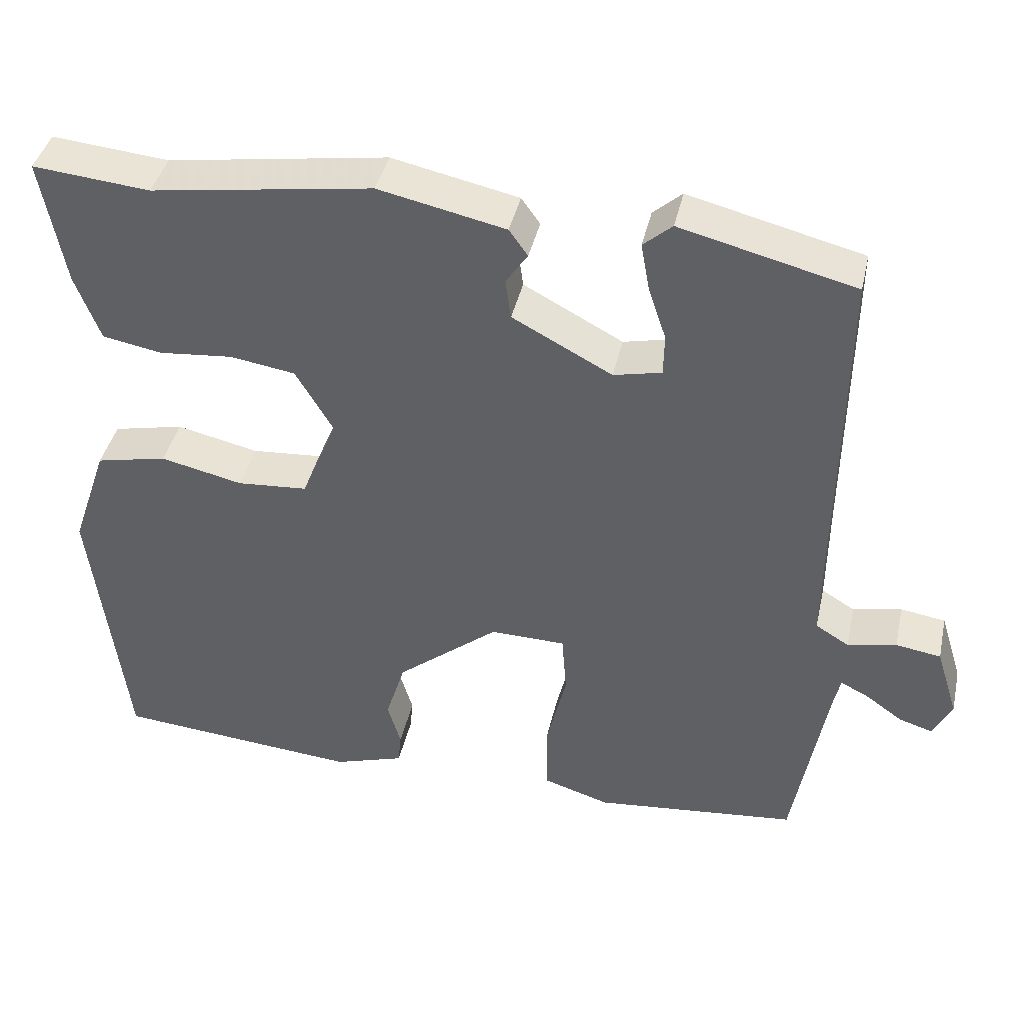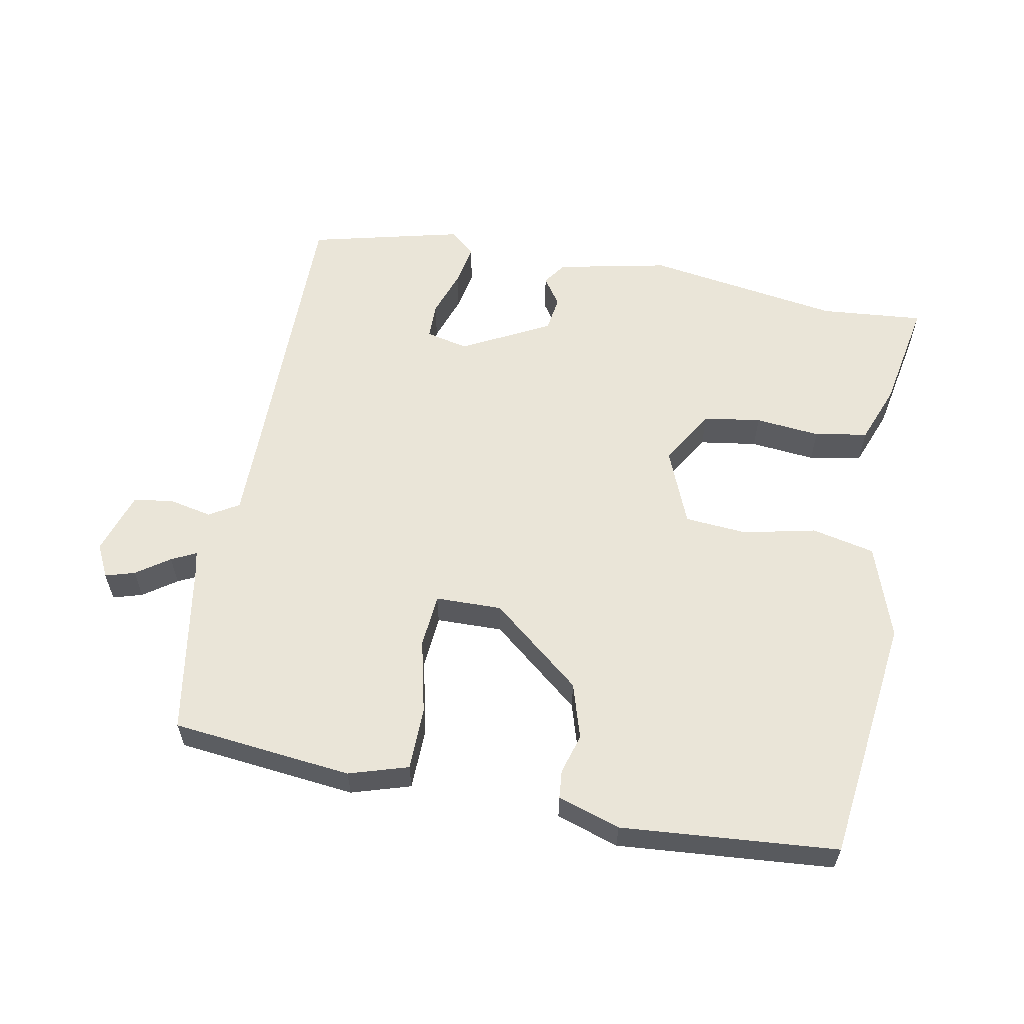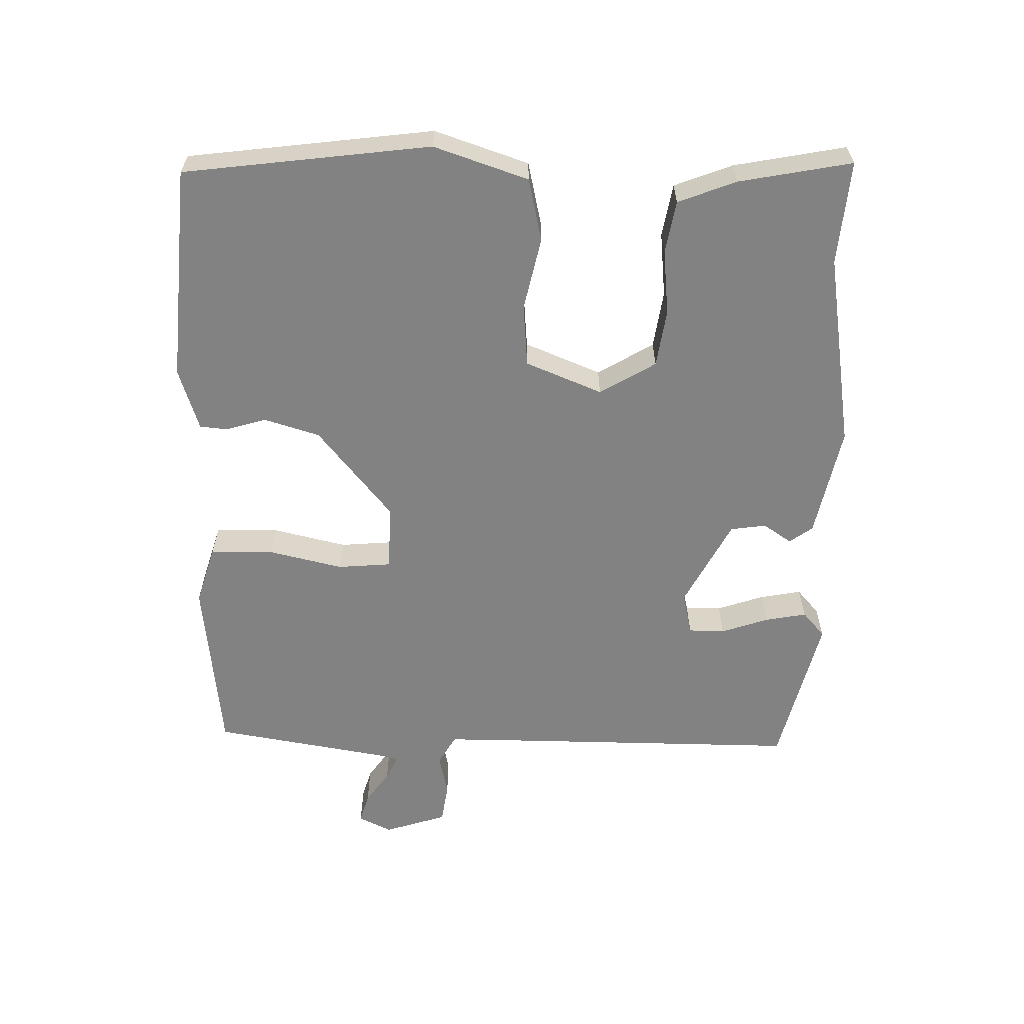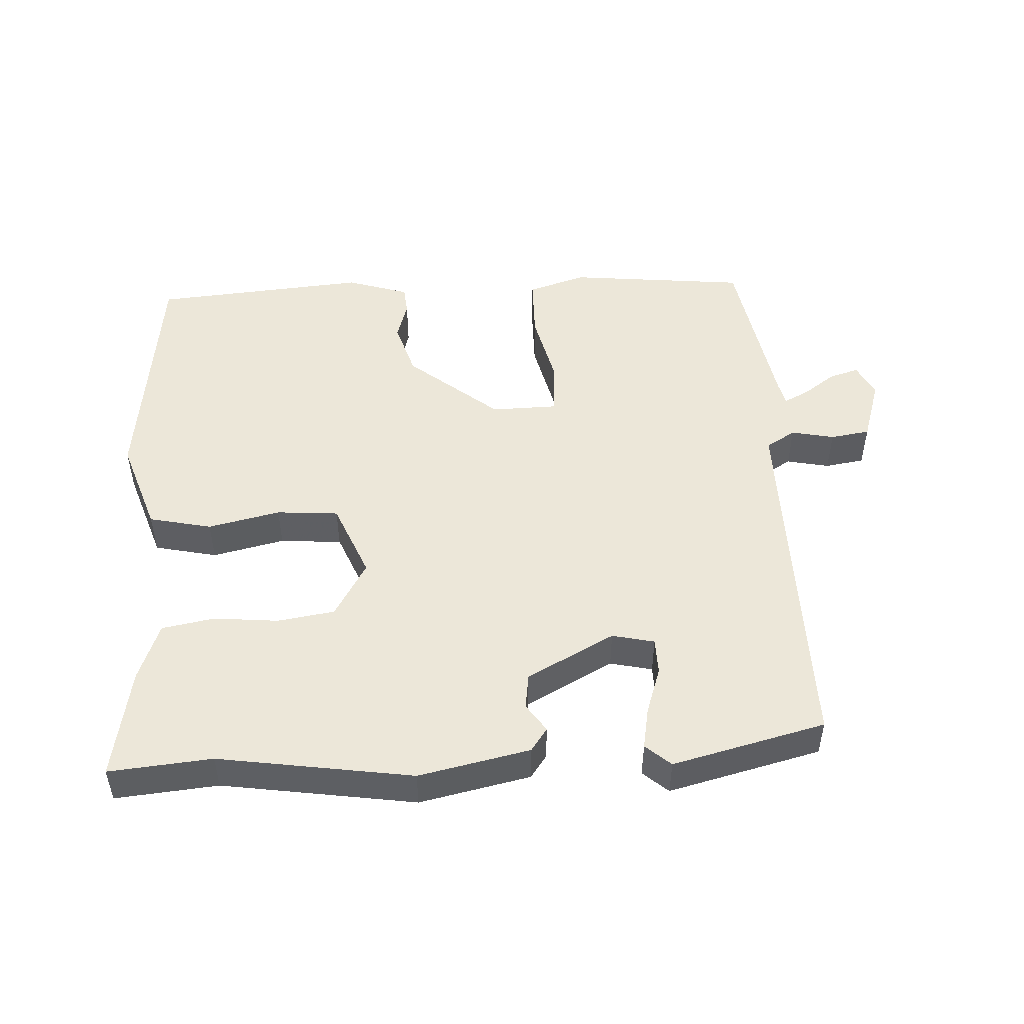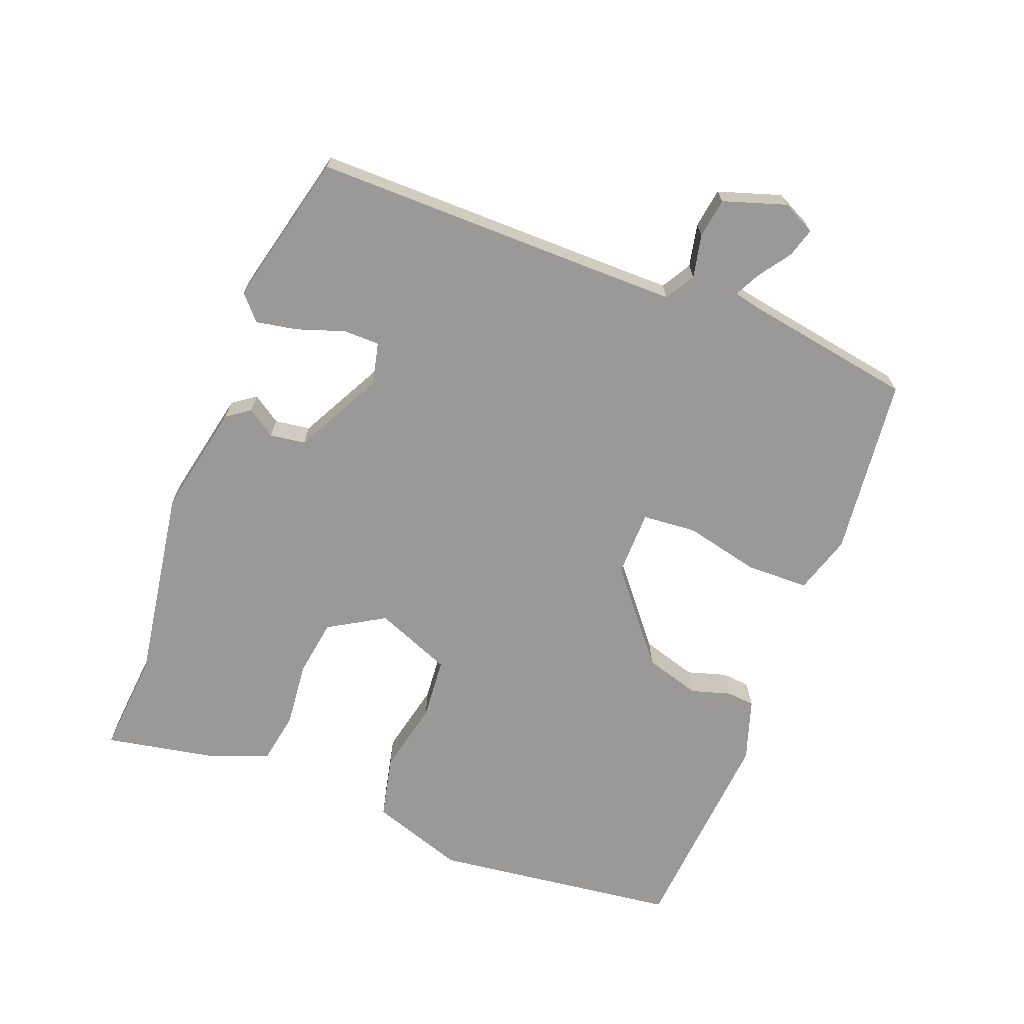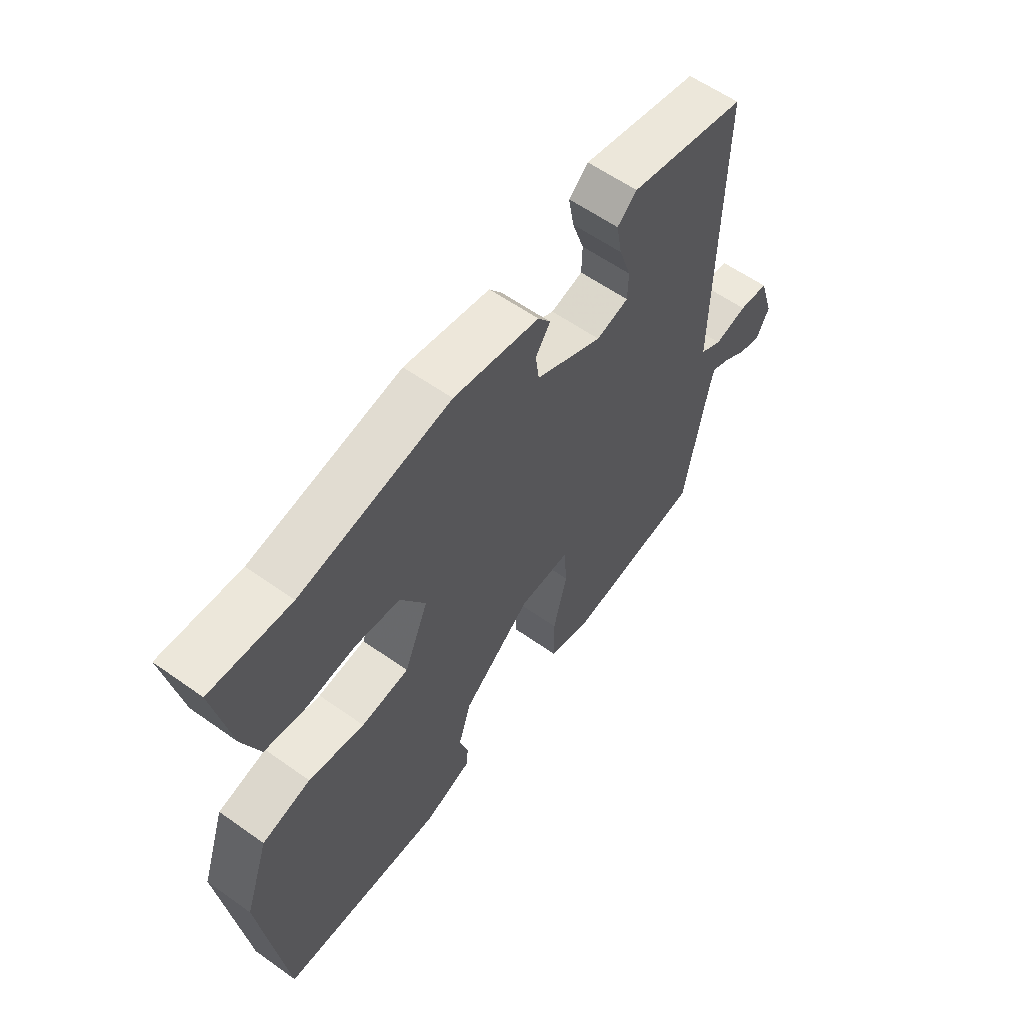
<metadata>
{"format":"obj","ext":"obj","renderer":"f3d","projection":"perspective","resolution":1024,"background":"white","views":[{"elev":40.9,"azim":12.5,"up":"+Z"},{"elev":58.8,"azim":-169.0,"up":"+Y"},{"elev":-60.8,"azim":-90.8,"up":"+Y"},{"elev":49.6,"azim":-2.9,"up":"+Y"},{"elev":-69.0,"azim":69.3,"up":"+Y"},{"elev":59.8,"azim":-54.0,"up":"+Z"}]}
</metadata>
<code>
v -0.503 0.07 -0.457
v -0.546 0.07 -0.097
v -0.499 0.07 0.04
v -0.407 0.07 0.06
v -0.301 0.07 0.036
v -0.21 0.07 0.043
v -0.164 0.07 0.154
v -0.212 0.07 0.236
v -0.296 0.07 0.249
v -0.391 0.07 0.24
v -0.468 0.07 0.254
v -0.5 0.07 0.339
v -0.53 0.07 0.503
v -0.379 0.07 0.489
v -0.094 0.07 0.532
v 0.069 0.07 0.497
v 0.093 0.07 0.463
v 0.065 0.07 0.422
v 0.072 0.07 0.37
v 0.2 0.07 0.302
v 0.262 0.07 0.316
v 0.263 0.07 0.369
v 0.24 0.07 0.438
v 0.229 0.07 0.499
v 0.266 0.07 0.531
v 0.49 0.07 0.475
v 0.485 0.07 0.06
v 0.484 0.07 -0.066
v 0.527 0.07 -0.092
v 0.59 0.07 -0.079
v 0.648 0.07 -0.088
v 0.677 0.07 -0.18
v 0.653 0.07 -0.228
v 0.61 0.07 -0.215
v 0.562 0.07 -0.181
v 0.526 0.07 -0.163
v 0.518 0.07 -0.198
v 0.474 0.07 -0.45
v 0.211 0.07 -0.477
v 0.125 0.07 -0.45
v 0.124 0.07 -0.358
v 0.15 0.07 -0.249
v 0.144 0.07 -0.17
v 0.047 0.07 -0.168
v -0.085 0.07 -0.275
v -0.11 0.07 -0.356
v -0.093 0.07 -0.414
v -0.097 0.07 -0.455
v -0.188 0.07 -0.484
v -0.503 0 -0.457
v -0.546 0 -0.097
v -0.499 0 0.04
v -0.407 0 0.06
v -0.301 0 0.036
v -0.21 0 0.043
v -0.164 0 0.154
v -0.212 0 0.236
v -0.296 0 0.249
v -0.391 0 0.24
v -0.468 0 0.254
v -0.5 0 0.339
v -0.53 0 0.503
v -0.379 0 0.489
v -0.094 0 0.532
v 0.069 0 0.497
v 0.093 0 0.463
v 0.065 0 0.422
v 0.072 0 0.37
v 0.2 0 0.302
v 0.262 0 0.316
v 0.263 0 0.369
v 0.24 0 0.438
v 0.229 0 0.499
v 0.266 0 0.531
v 0.49 0 0.475
v 0.485 0 0.06
v 0.484 0 -0.066
v 0.527 0 -0.092
v 0.59 0 -0.079
v 0.648 0 -0.088
v 0.677 0 -0.18
v 0.653 0 -0.228
v 0.61 0 -0.215
v 0.562 0 -0.181
v 0.526 0 -0.163
v 0.518 0 -0.198
v 0.474 0 -0.45
v 0.211 0 -0.477
v 0.125 0 -0.45
v 0.124 0 -0.358
v 0.15 0 -0.249
v 0.144 0 -0.17
v 0.047 0 -0.168
v -0.085 0 -0.275
v -0.11 0 -0.356
v -0.093 0 -0.414
v -0.097 0 -0.455
v -0.188 0 -0.484
f 3 4 5
f 2 3 5
f 1 2 5
f 49 1 5
f 48 49 5
f 47 48 5
f 46 47 5
f 45 46 5 6
f 44 45 6 7
f 43 44 7 8
f 40 41 42
f 39 40 42
f 38 39 42
f 37 38 42
f 36 37 42 43
f 33 34 35
f 32 33 35
f 31 32 35
f 30 31 35
f 29 30 35
f 28 29 35 36
f 25 26 27
f 24 25 27
f 23 24 27
f 22 23 27
f 21 22 27 28
f 28 36 43
f 21 28 43
f 20 21 43
f 16 17 18
f 15 16 18
f 14 15 18
f 14 18 19
f 13 14 19
f 12 13 19
f 11 12 19
f 10 11 19
f 9 10 19
f 8 9 19 20
f 8 20 43
f 54 53 52
f 54 52 51
f 54 51 50
f 54 50 98
f 54 98 97
f 54 97 96
f 54 96 95
f 55 54 95 94
f 56 55 94 93
f 57 56 93 92
f 91 90 89
f 91 89 88
f 91 88 87
f 91 87 86
f 92 91 86 85
f 84 83 82
f 84 82 81
f 84 81 80
f 84 80 79
f 84 79 78
f 85 84 78 77
f 76 75 74
f 76 74 73
f 76 73 72
f 76 72 71
f 77 76 71 70
f 92 85 77
f 92 77 70
f 92 70 69
f 67 66 65
f 67 65 64
f 67 64 63
f 68 67 63
f 68 63 62
f 68 62 61
f 68 61 60
f 68 60 59
f 68 59 58
f 69 68 58 57
f 92 69 57
f 1 50 51 2
f 2 51 52 3
f 3 52 53 4
f 4 53 54 5
f 5 54 55 6
f 6 55 56 7
f 7 56 57 8
f 8 57 58 9
f 9 58 59 10
f 10 59 60 11
f 11 60 61 12
f 12 61 62 13
f 13 62 63 14
f 14 63 64 15
f 15 64 65 16
f 16 65 66 17
f 17 66 67 18
f 18 67 68 19
f 19 68 69 20
f 20 69 70 21
f 21 70 71 22
f 22 71 72 23
f 23 72 73 24
f 24 73 74 25
f 25 74 75 26
f 26 75 76 27
f 27 76 77 28
f 28 77 78 29
f 29 78 79 30
f 30 79 80 31
f 31 80 81 32
f 32 81 82 33
f 33 82 83 34
f 34 83 84 35
f 35 84 85 36
f 36 85 86 37
f 37 86 87 38
f 38 87 88 39
f 39 88 89 40
f 40 89 90 41
f 41 90 91 42
f 42 91 92 43
f 43 92 93 44
f 44 93 94 45
f 45 94 95 46
f 46 95 96 47
f 47 96 97 48
f 48 97 98 49
f 49 98 50 1

</code>
